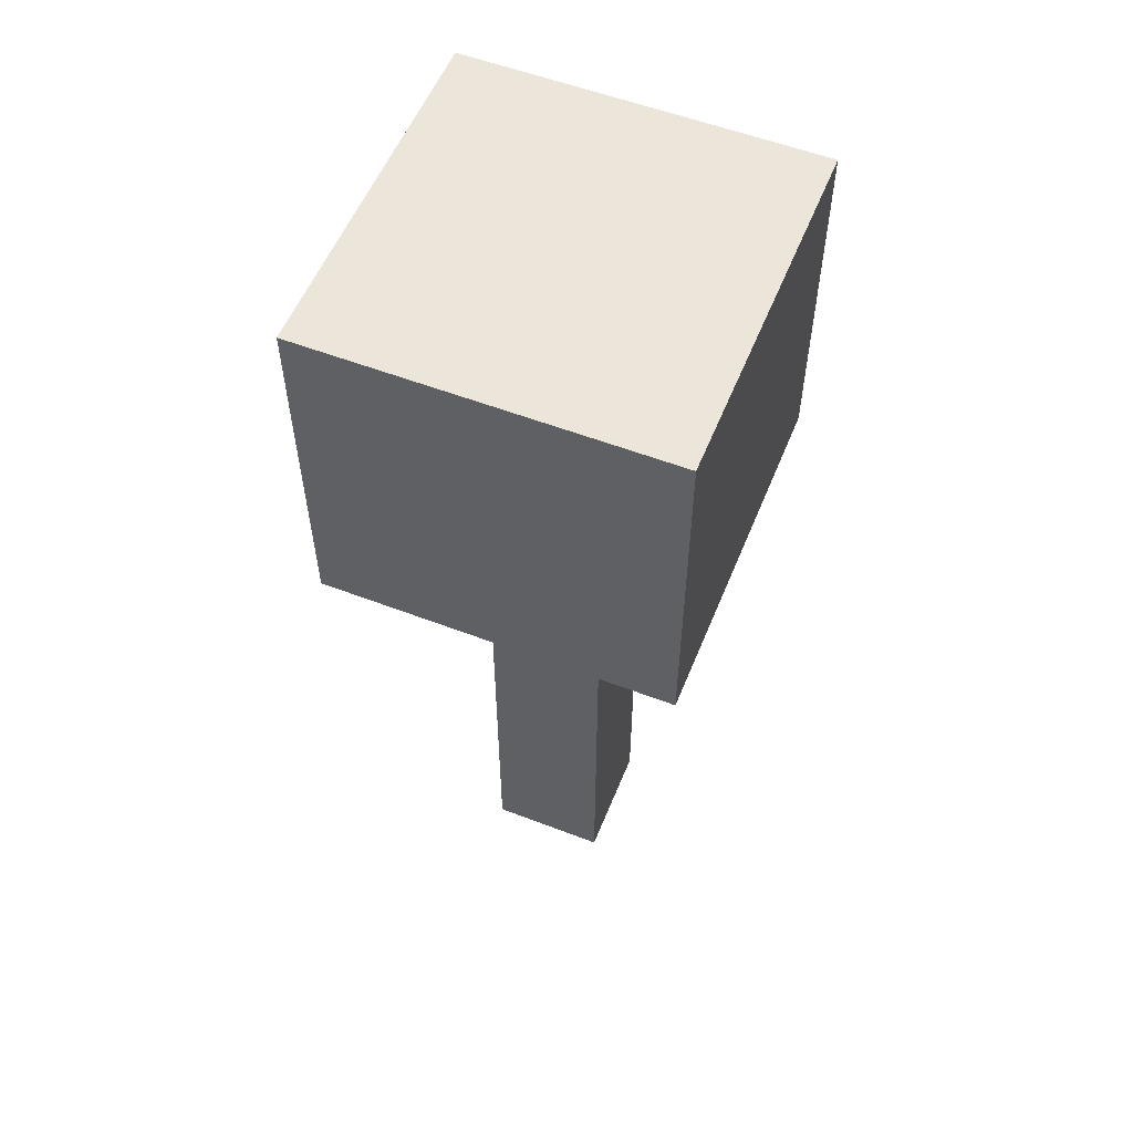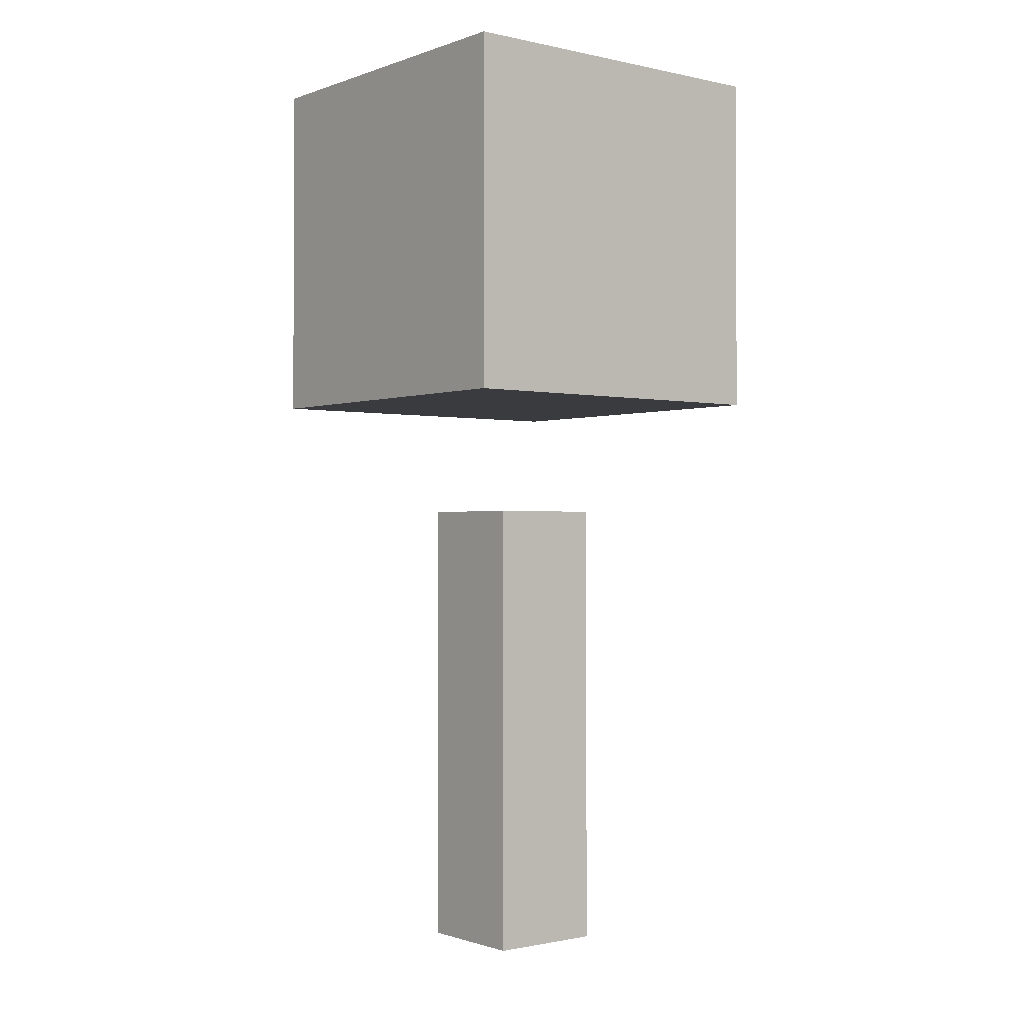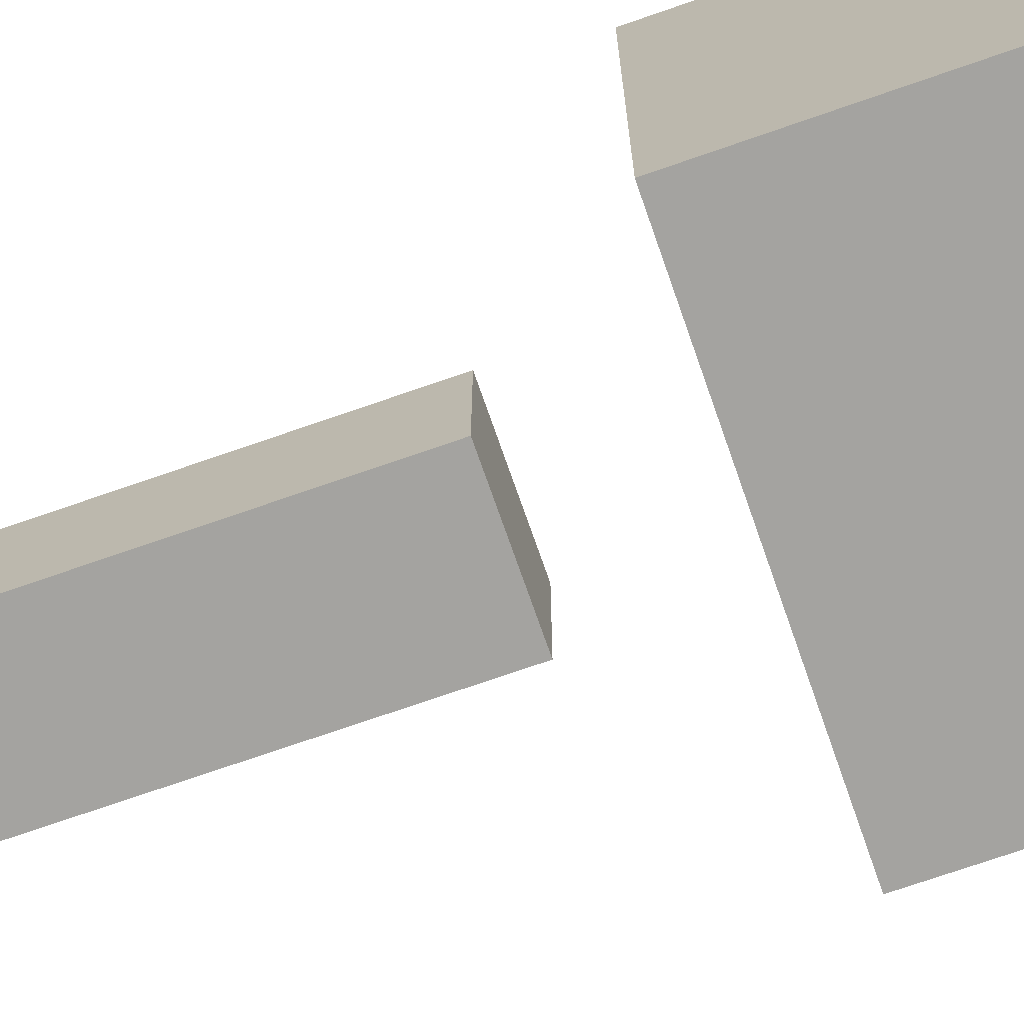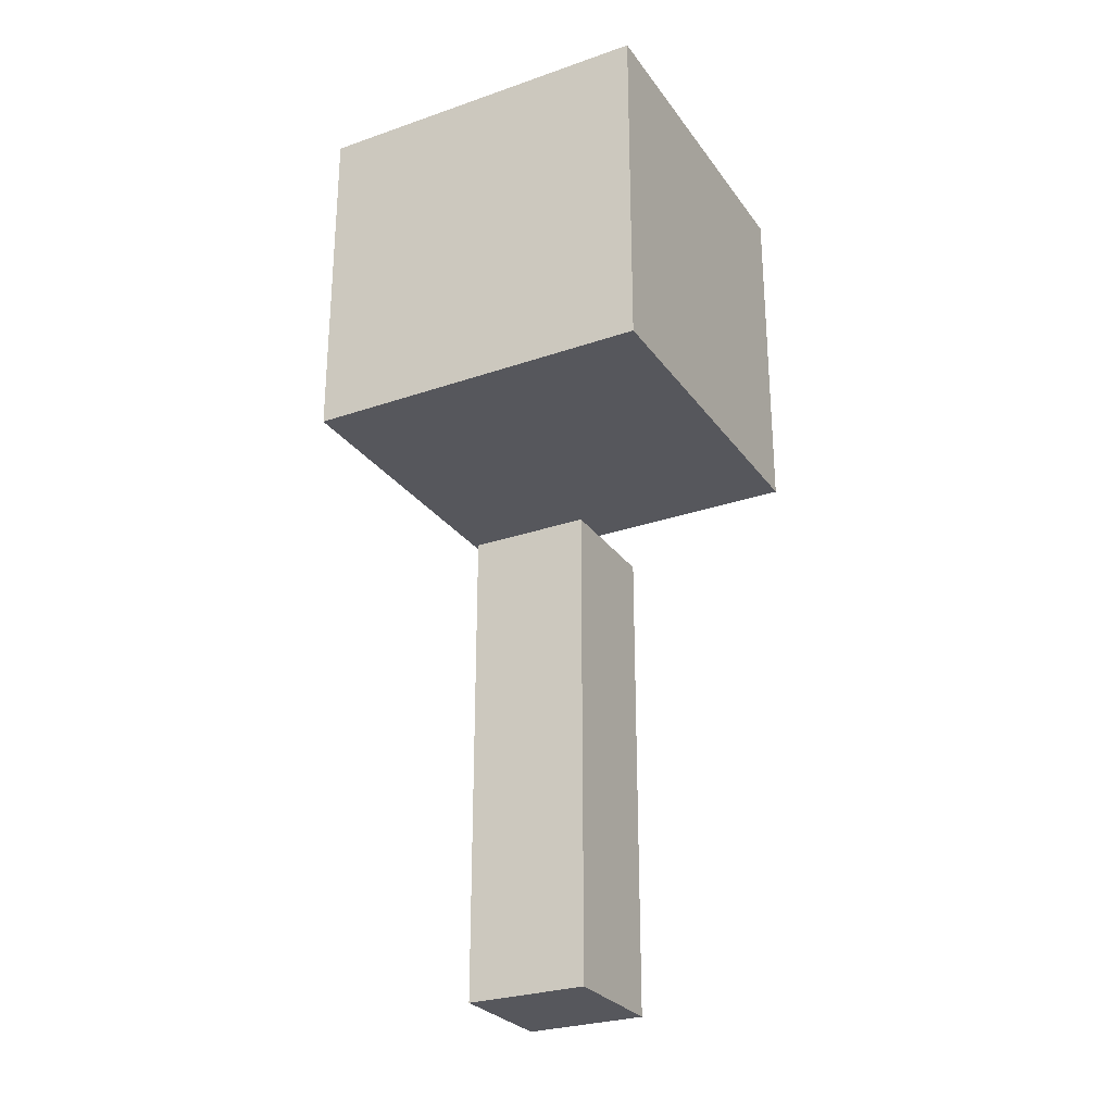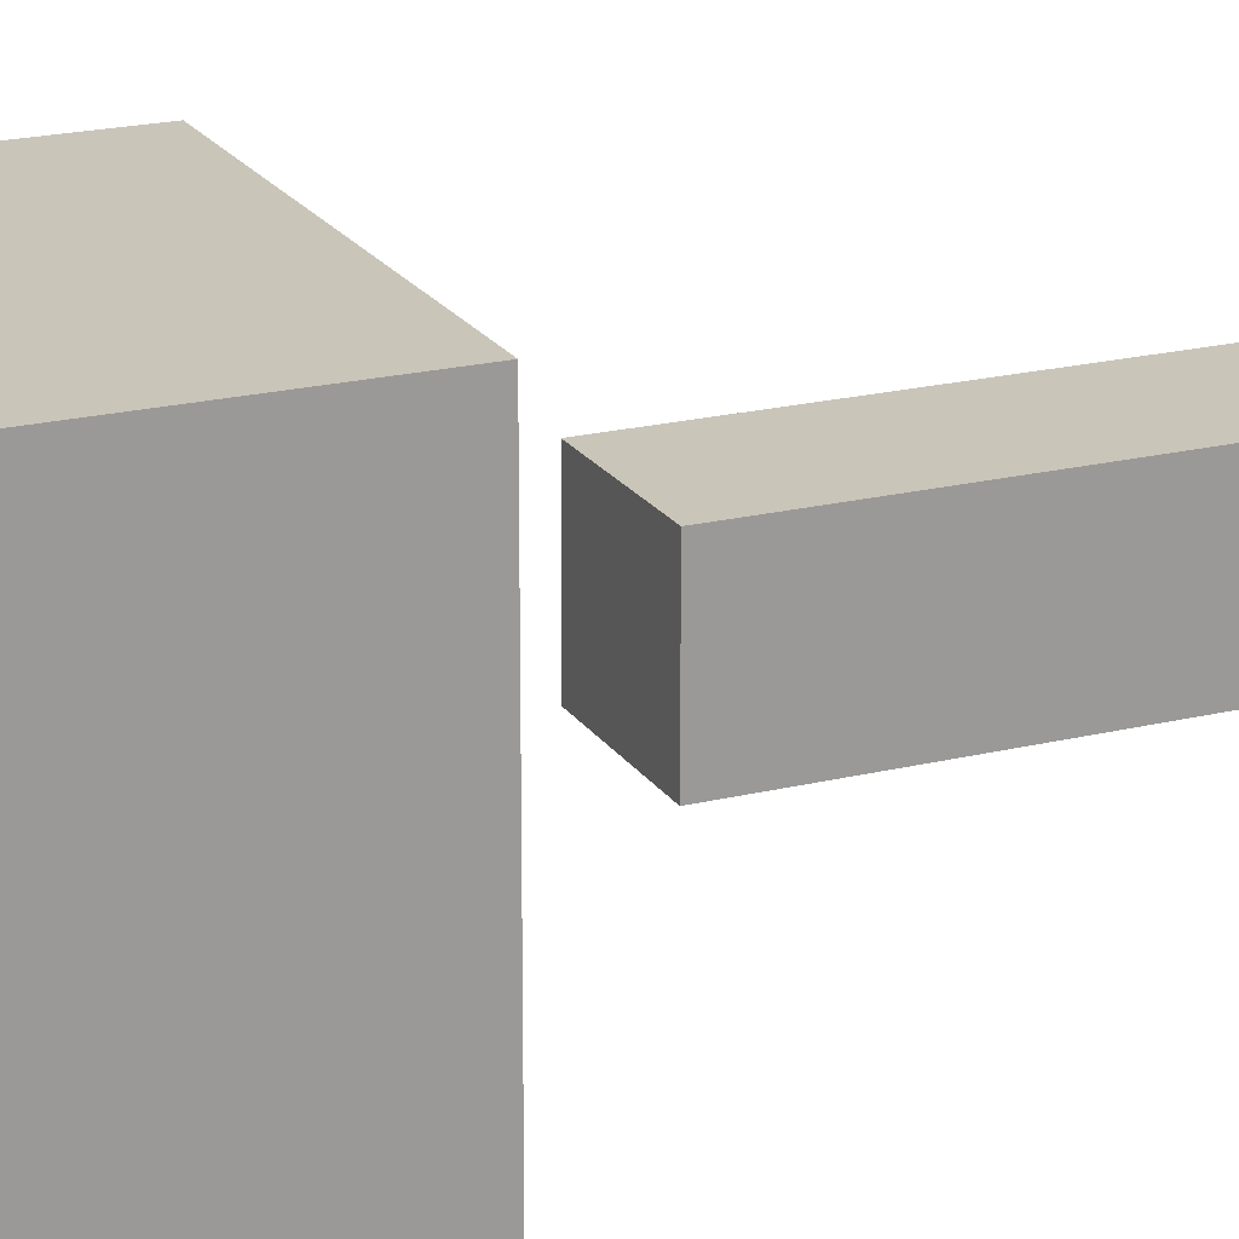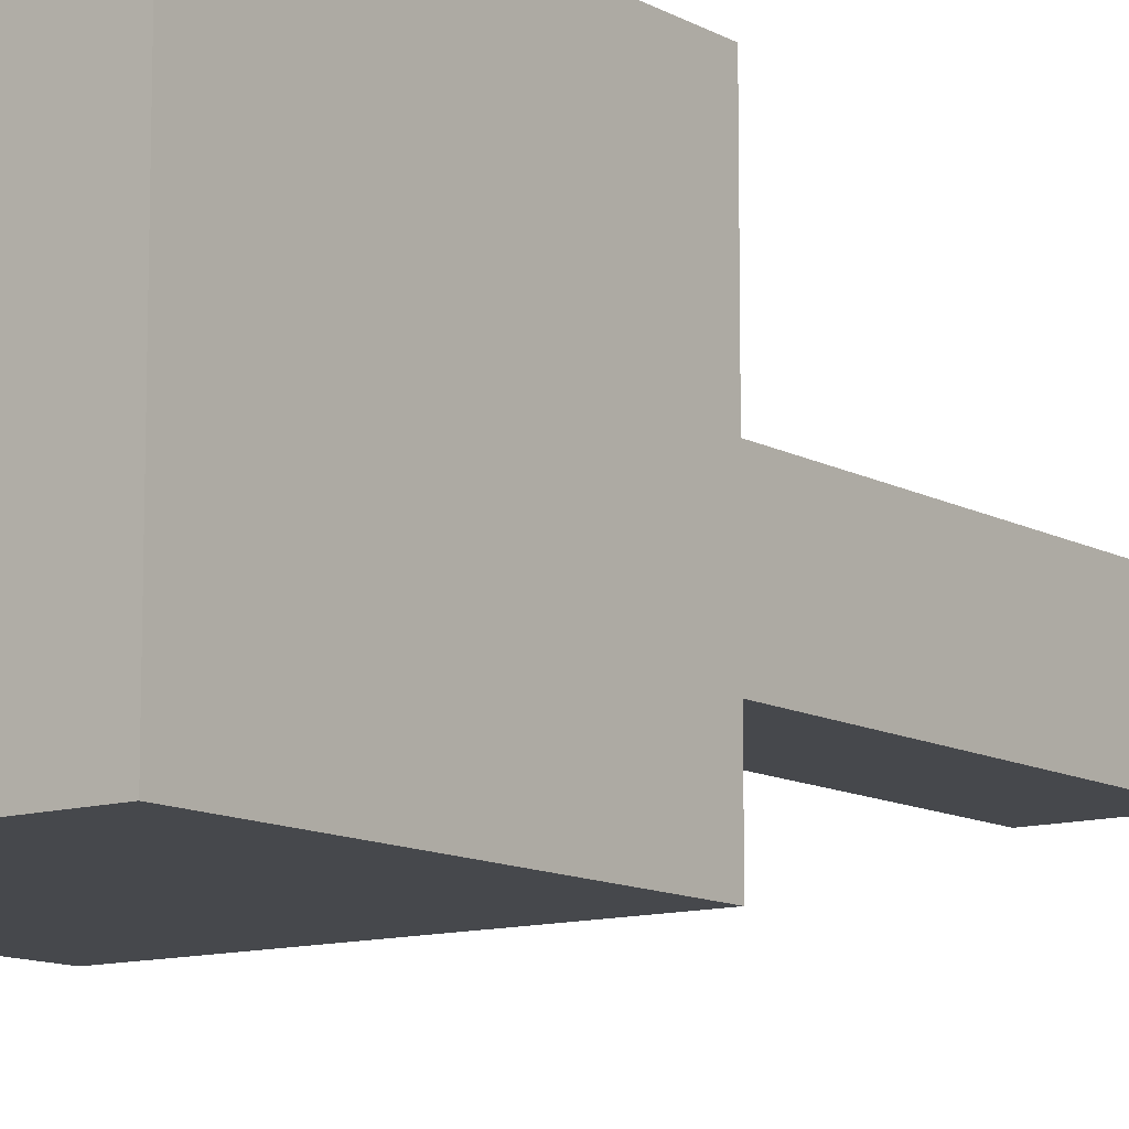
<metadata>
{"format":"obj","ext":"obj","renderer":"f3d","projection":"perspective","resolution":1024,"background":"white","views":[{"elev":56.1,"azim":21.9,"up":"+Y"},{"elev":-1.0,"azim":141.4,"up":"+Y"},{"elev":-72.9,"azim":109.2,"up":"+Z"},{"elev":-27.6,"azim":28.0,"up":"+Y"},{"elev":20.6,"azim":-114.0,"up":"+Z"},{"elev":-11.3,"azim":-143.1,"up":"+Z"}]}
</metadata>
<code>
o
v -0.2 0.5 0.2
v -0.2 0.5 -0.1
v -0.2 0.8 0.2
v -0.2 0.8 -0.1
v -0.1 0 0.1
v -0.1 0 0
v -0.1 0.4 0.1
v -0.1 0.4 0
v 0 0 0.1
v 0 0 0
v 0 0.4 0.1
v 0 0.4 0
v 0.1 0.5 0.2
v 0.1 0.5 -0.1
v 0.1 0.8 0.2
v 0.1 0.8 -0.1
v -0.2 0.5 0.2
v -0.2 0.8 0.2
v 0.1 0.5 0.2
v 0.1 0.8 0.2
v -0.1 0 0.1
v -0.1 0.4 0.1
v 0 0 0.1
v 0 0.4 0.1
v -0.1 0 0
v -0.1 0.4 0
v 0 0 0
v 0 0.4 0
v -0.2 0.5 -0.1
v -0.2 0.8 -0.1
v 0.1 0.5 -0.1
v 0.1 0.8 -0.1
v -0.1 0 0.1
v 0 0 0.1
v -0.1 0 0
v 0 0 0
v -0.2 0.5 0.2
v 0.1 0.5 0.2
v -0.2 0.5 -0.1
v 0.1 0.5 -0.1
v -0.1 0.4 0.1
v 0 0.4 0.1
v -0.1 0.4 0
v 0 0.4 0
v -0.2 0.8 0.2
v 0.1 0.8 0.2
v -0.2 0.8 -0.1
v 0.1 0.8 -0.1
f 3 2 1
f 4 2 3
f 7 6 5
f 8 6 7
f 9 10 11
f 11 10 12
f 13 14 15
f 15 14 16
f 19 18 17
f 20 18 19
f 23 22 21
f 24 22 23
f 25 26 27
f 27 26 28
f 29 30 31
f 31 30 32
f 35 34 33
f 36 34 35
f 39 38 37
f 40 38 39
f 41 42 43
f 43 42 44
f 45 46 47
f 47 46 48

</code>
